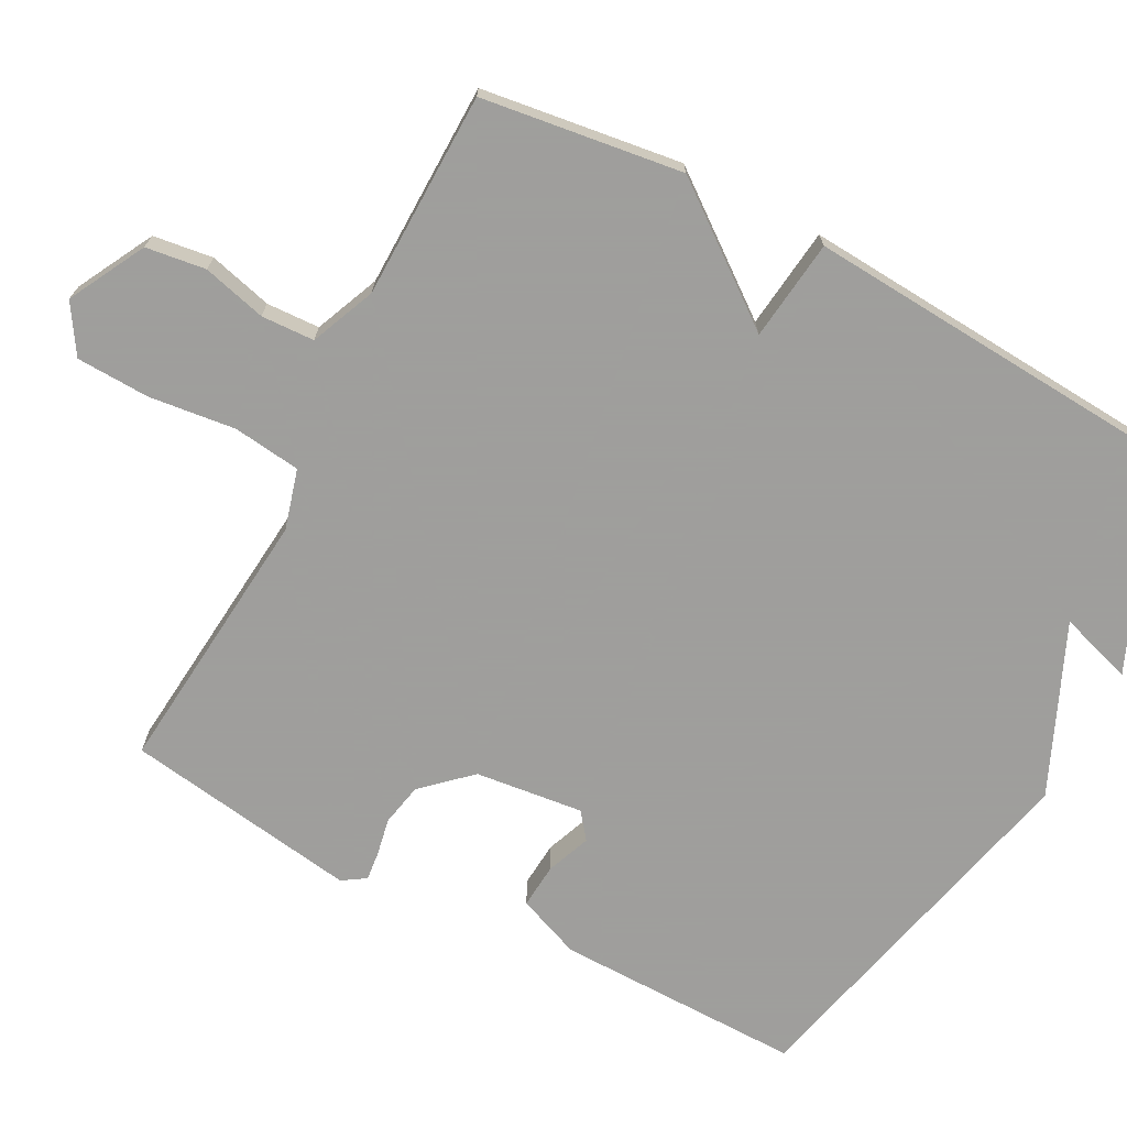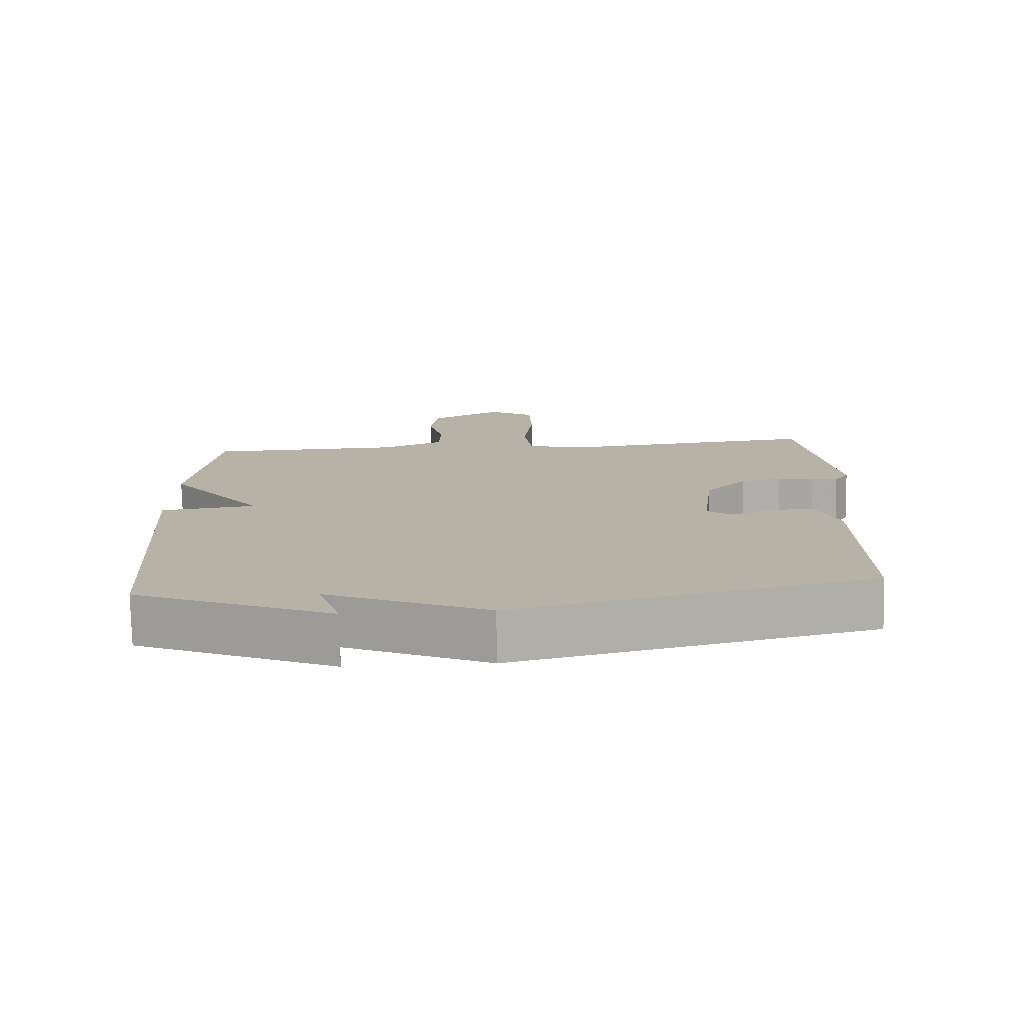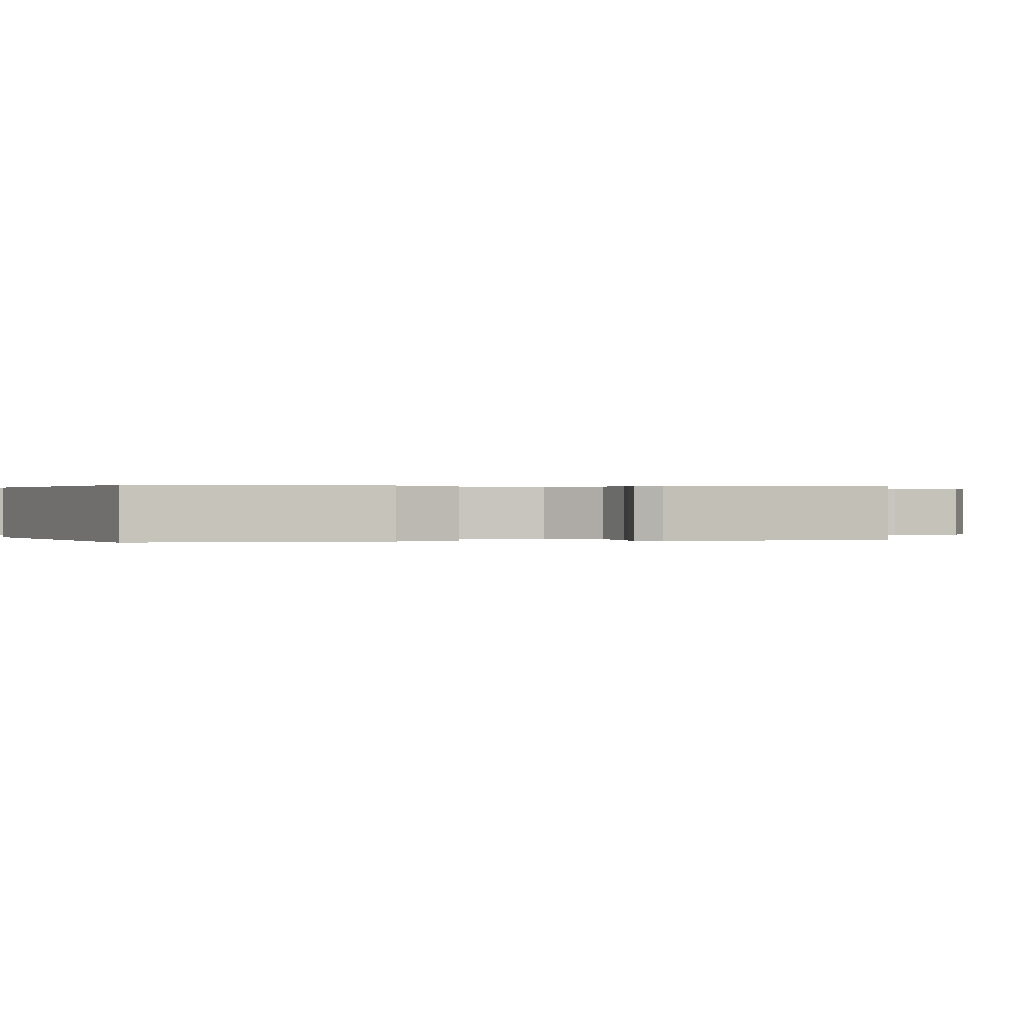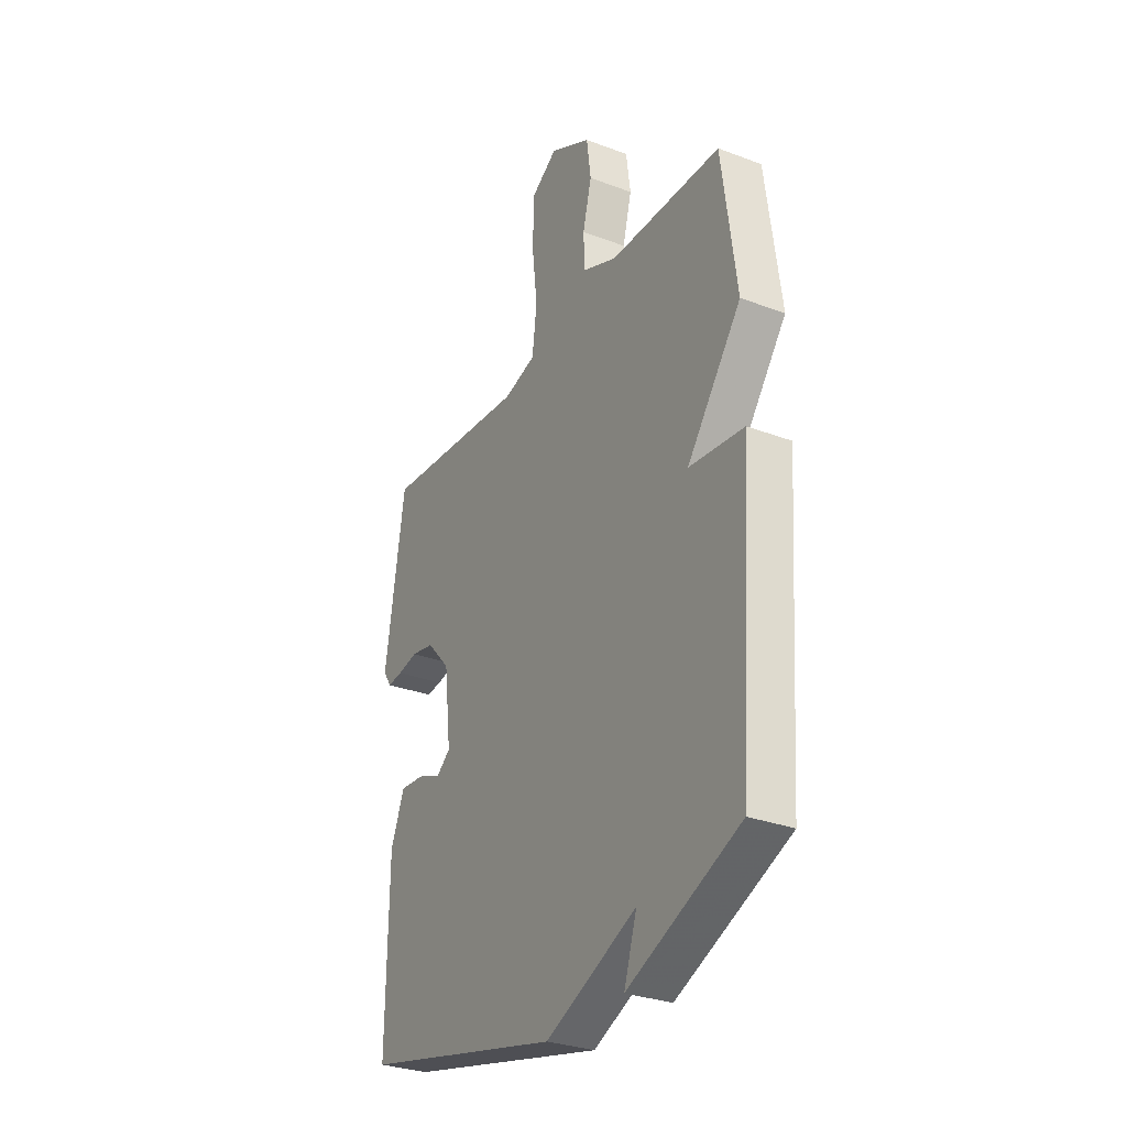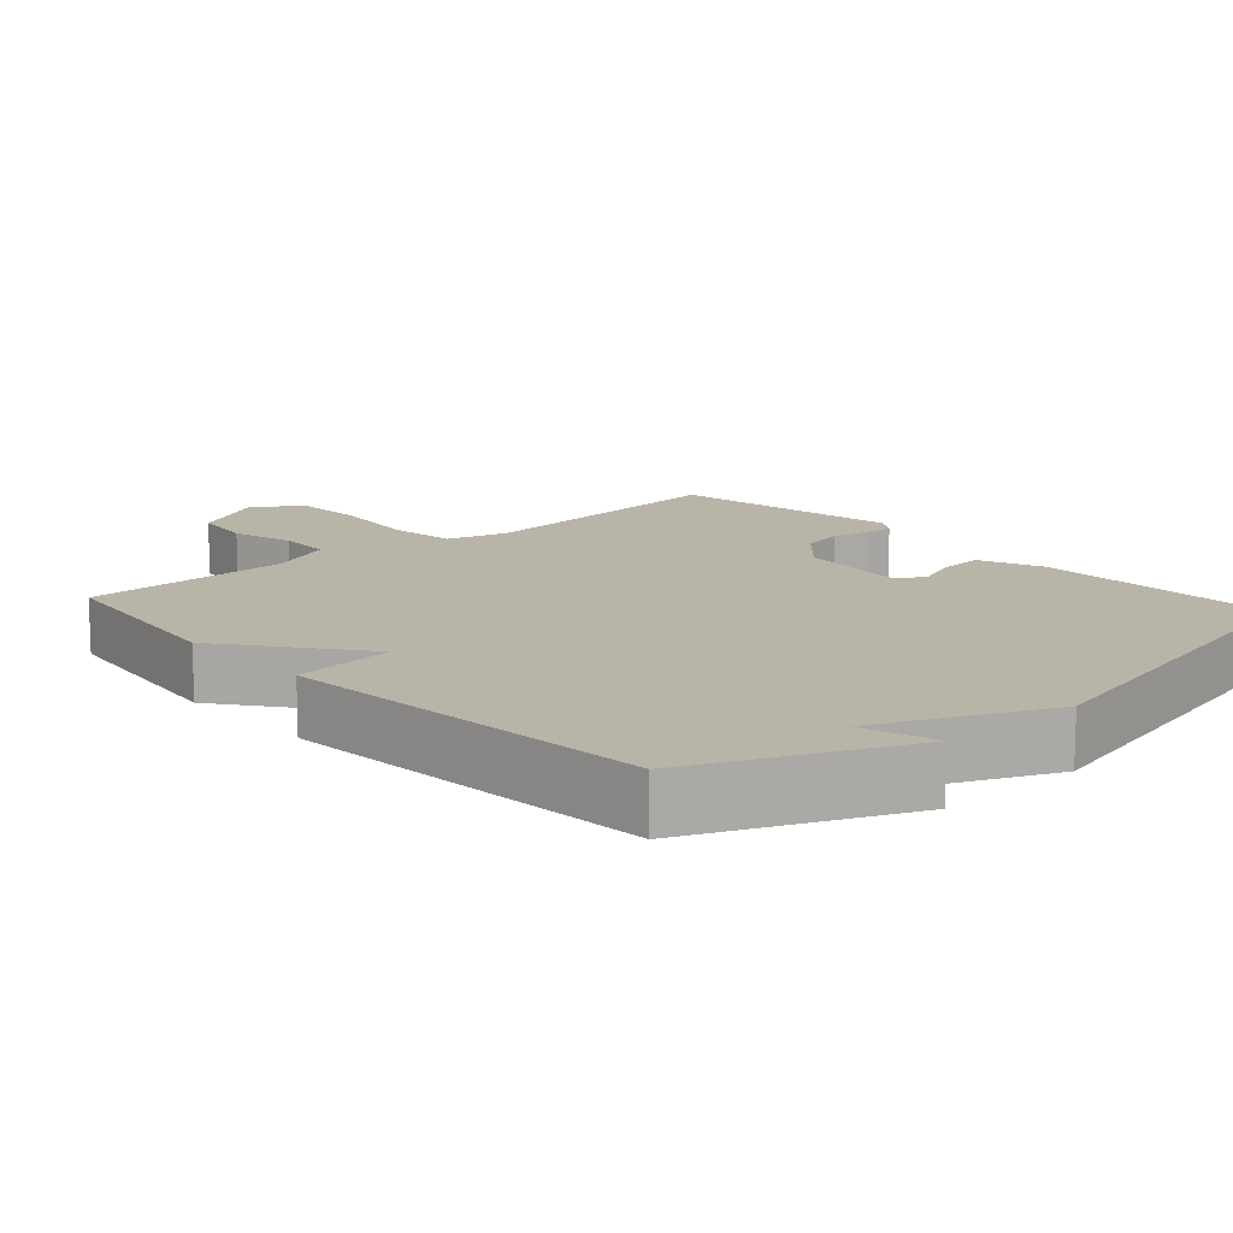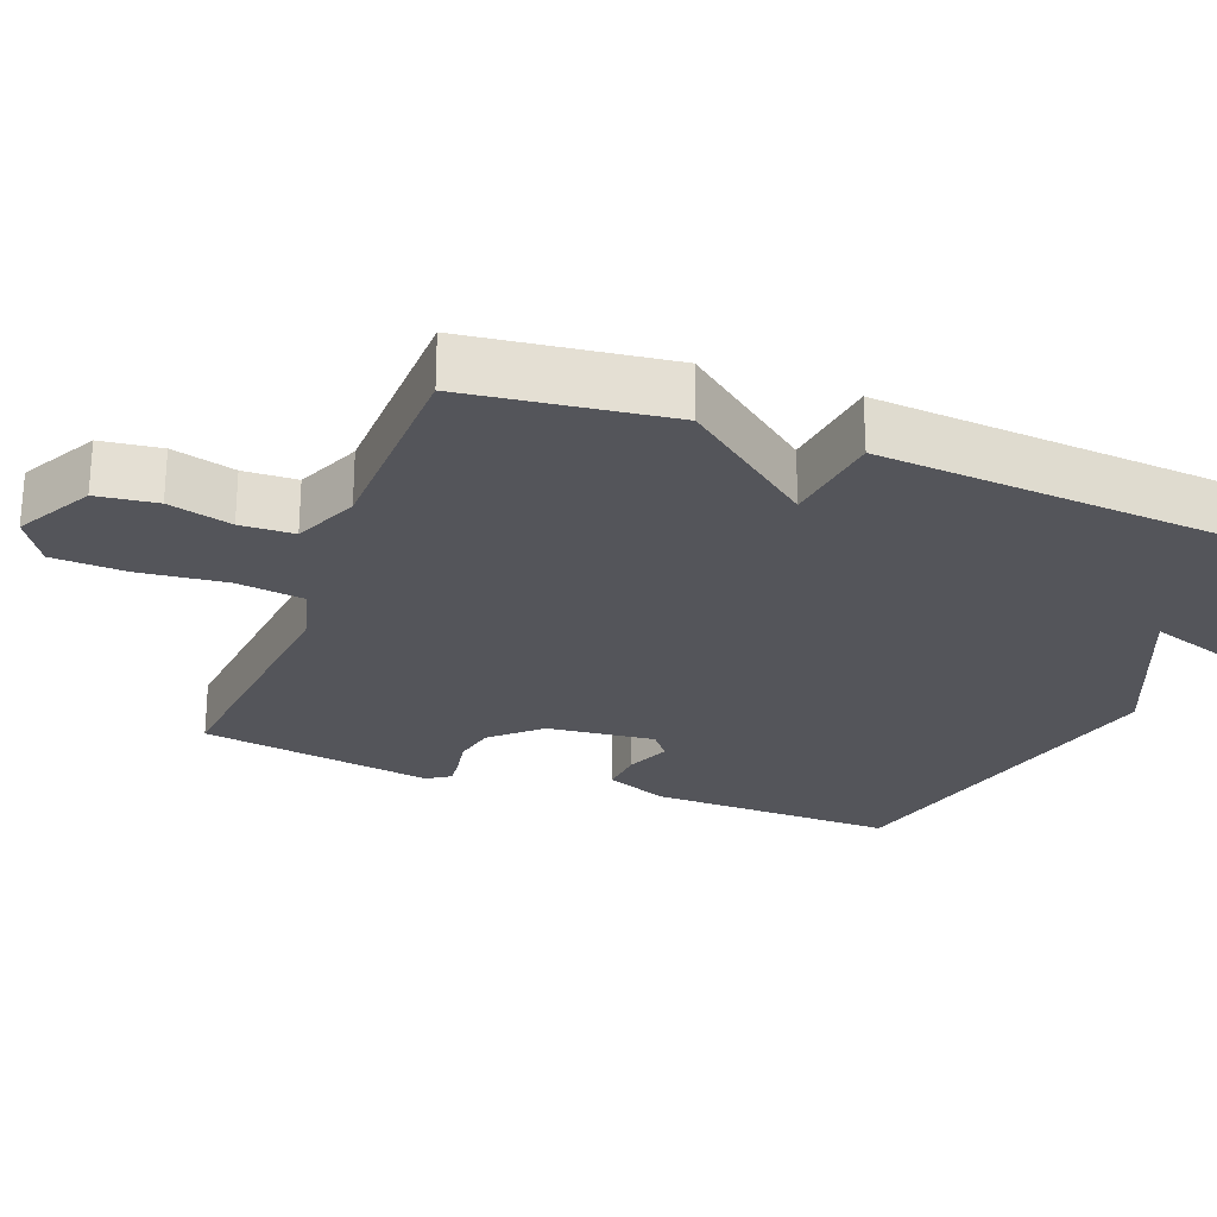
<metadata>
{"format":"obj","ext":"obj","renderer":"f3d","projection":"perspective","resolution":1024,"background":"white","views":[{"elev":-71.1,"azim":62.3,"up":"+Y"},{"elev":-77.5,"azim":-178.7,"up":"+Z"},{"elev":0.2,"azim":-103.7,"up":"+Y"},{"elev":-30.4,"azim":61.4,"up":"+Z"},{"elev":13.1,"azim":138.1,"up":"+Y"},{"elev":-25.0,"azim":68.9,"up":"+Y"}]}
</metadata>
<code>
v -0.5 0.07 -0.5
v -0.496 0.07 -0.157
v -0.461 0.07 -0.069
v -0.399 0.07 -0.074
v -0.338 0.07 -0.098
v -0.302 0.07 -0.07
v -0.319 0.07 0.08
v -0.379 0.07 0.145
v -0.438 0.07 0.157
v -0.49 0.07 0.147
v -0.529 0.07 0.143
v -0.55 0.07 0.175
v -0.5 0.07 0.5
v -0.125 0.07 0.464
v -0.042 0.07 0.487
v -0.03 0.07 0.581
v -0.044 0.07 0.701
v -0.04 0.07 0.803
v 0.027 0.07 0.845
v 0.133 0.07 0.788
v 0.144 0.07 0.705
v 0.121 0.07 0.617
v 0.124 0.07 0.543
v 0.214 0.07 0.505
v 0.5 0.07 0.5
v 0.537 0.07 0.222
v 0.397 0.07 0.039
v 0.537 0.07 0.022
v 0.5 0.07 -0.5
v 0.213 0.07 -0.622
v 0.246 0.07 -0.52
v 0.013 0.07 -0.622
v -0.5 0 -0.5
v -0.496 0 -0.157
v -0.461 0 -0.069
v -0.399 0 -0.074
v -0.338 0 -0.098
v -0.302 0 -0.07
v -0.319 0 0.08
v -0.379 0 0.145
v -0.438 0 0.157
v -0.49 0 0.147
v -0.529 0 0.143
v -0.55 0 0.175
v -0.5 0 0.5
v -0.125 0 0.464
v -0.042 0 0.487
v -0.03 0 0.581
v -0.044 0 0.701
v -0.04 0 0.803
v 0.027 0 0.845
v 0.133 0 0.788
v 0.144 0 0.705
v 0.121 0 0.617
v 0.124 0 0.543
v 0.214 0 0.505
v 0.5 0 0.5
v 0.537 0 0.222
v 0.397 0 0.039
v 0.537 0 0.022
v 0.5 0 -0.5
v 0.213 0 -0.622
v 0.246 0 -0.52
v 0.013 0 -0.622
f 3 4 5
f 2 3 5
f 1 2 5
f 32 1 5
f 31 32 5
f 28 29 30 31
f 31 5 6
f 28 31 6
f 27 28 6
f 27 6 7
f 26 27 7
f 25 26 7
f 24 25 7
f 23 24 7 8
f 22 23 8 9
f 20 21 22
f 19 20 22
f 18 19 22
f 17 18 22
f 16 17 22
f 15 16 22
f 15 22 9
f 10 11 12
f 9 10 12
f 15 9 12
f 14 15 12
f 12 13 14
f 37 36 35
f 37 35 34
f 37 34 33
f 37 33 64
f 37 64 63
f 63 62 61 60
f 38 37 63
f 38 63 60
f 38 60 59
f 39 38 59
f 39 59 58
f 39 58 57
f 39 57 56
f 40 39 56 55
f 41 40 55 54
f 54 53 52
f 54 52 51
f 54 51 50
f 54 50 49
f 54 49 48
f 54 48 47
f 41 54 47
f 44 43 42
f 44 42 41
f 44 41 47
f 44 47 46
f 46 45 44
f 1 33 34 2
f 2 34 35 3
f 3 35 36 4
f 4 36 37 5
f 5 37 38 6
f 6 38 39 7
f 7 39 40 8
f 8 40 41 9
f 9 41 42 10
f 10 42 43 11
f 11 43 44 12
f 12 44 45 13
f 13 45 46 14
f 14 46 47 15
f 15 47 48 16
f 16 48 49 17
f 17 49 50 18
f 18 50 51 19
f 19 51 52 20
f 20 52 53 21
f 21 53 54 22
f 22 54 55 23
f 23 55 56 24
f 24 56 57 25
f 25 57 58 26
f 26 58 59 27
f 27 59 60 28
f 28 60 61 29
f 29 61 62 30
f 30 62 63 31
f 31 63 64 32
f 32 64 33 1

</code>
